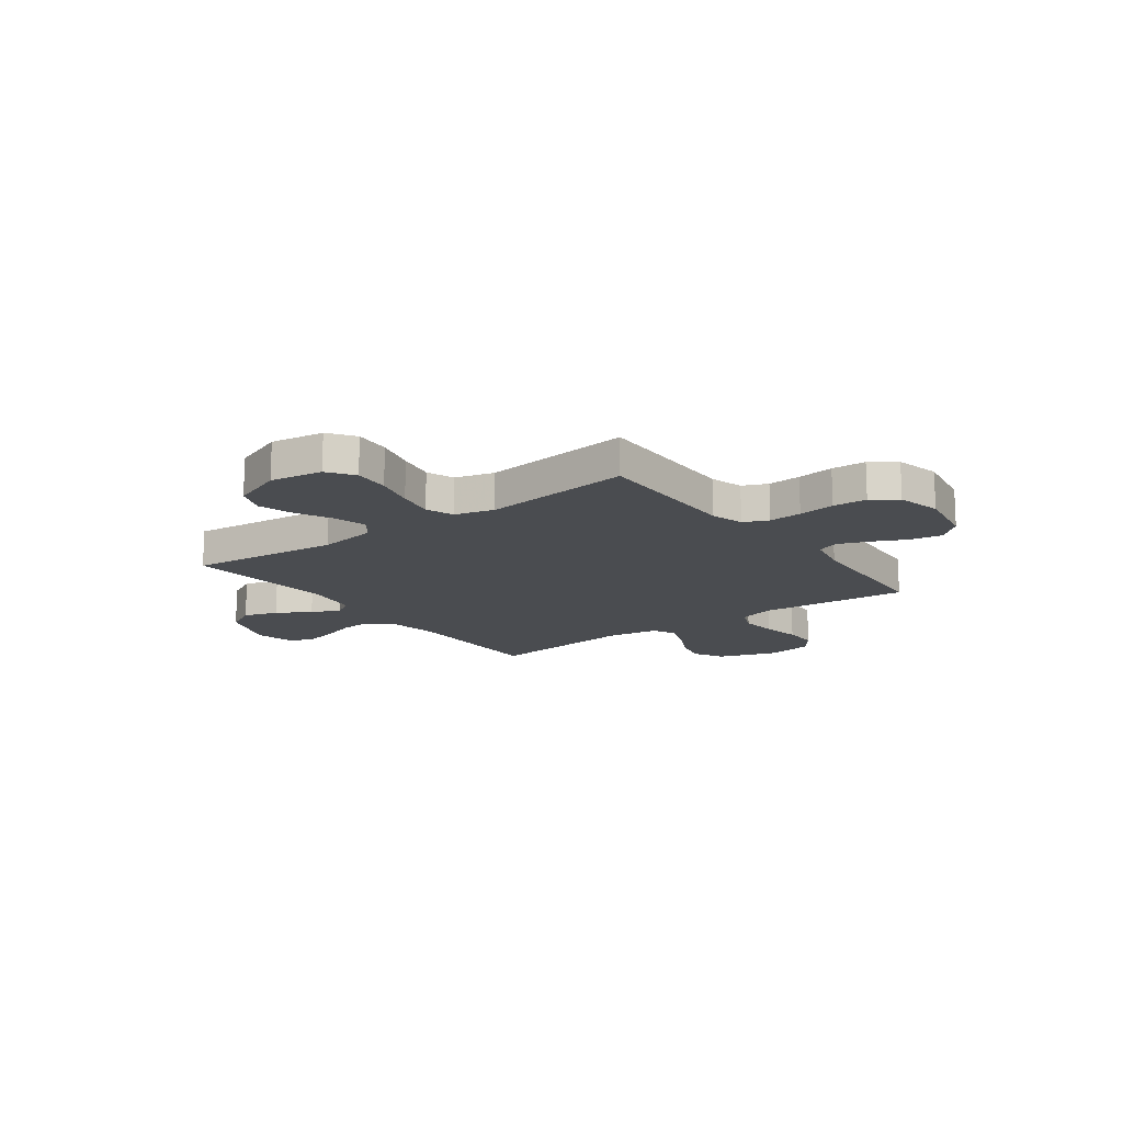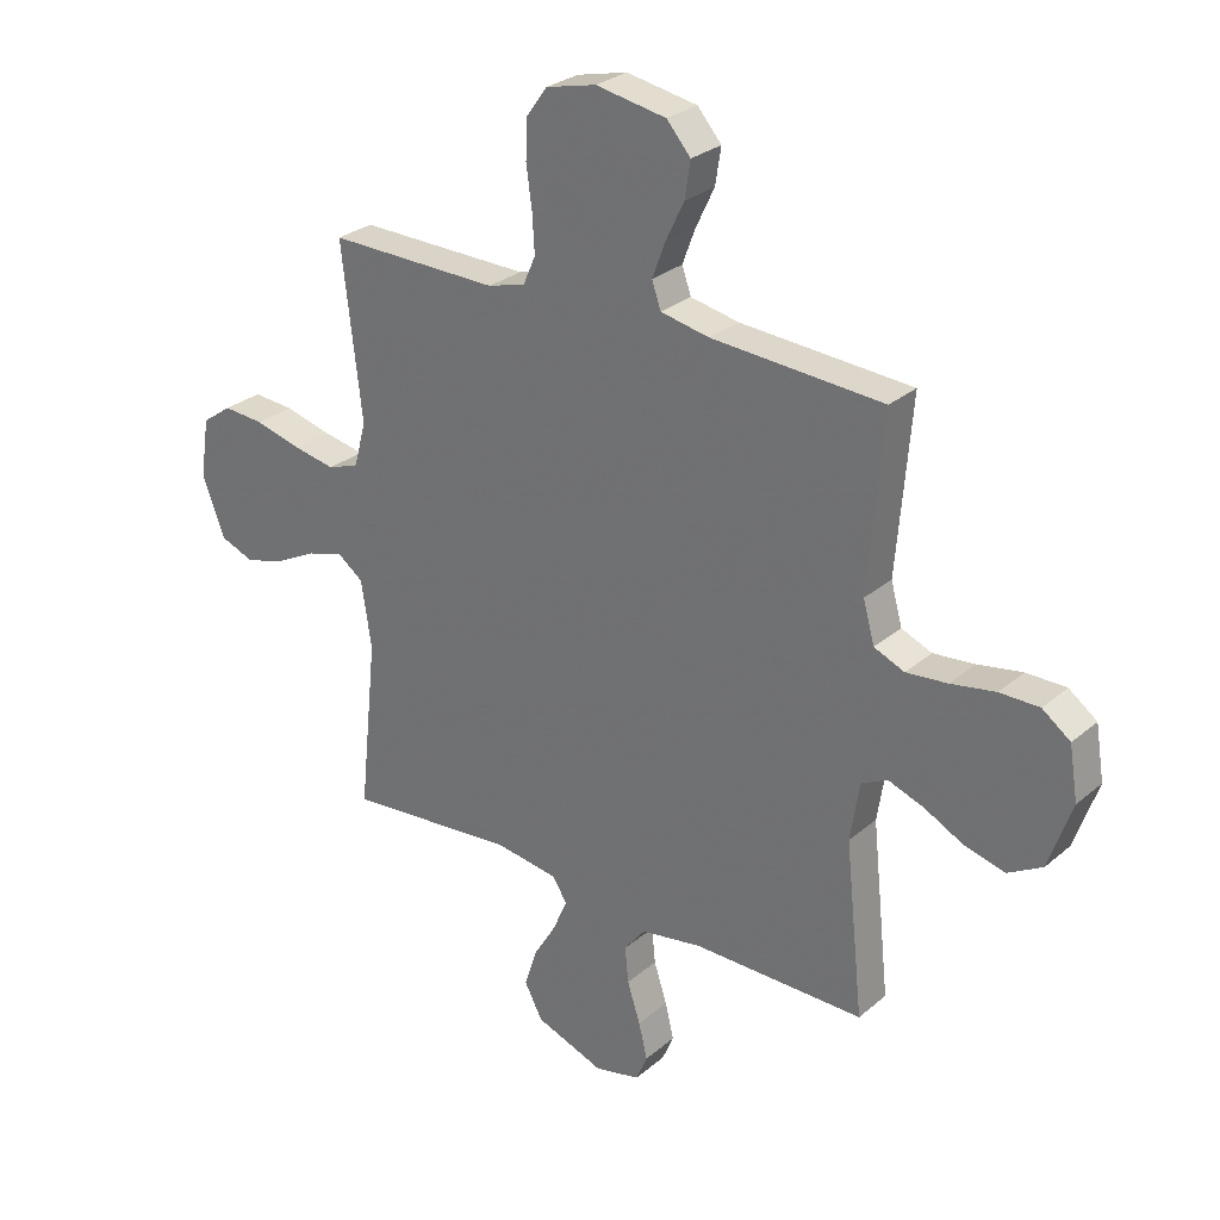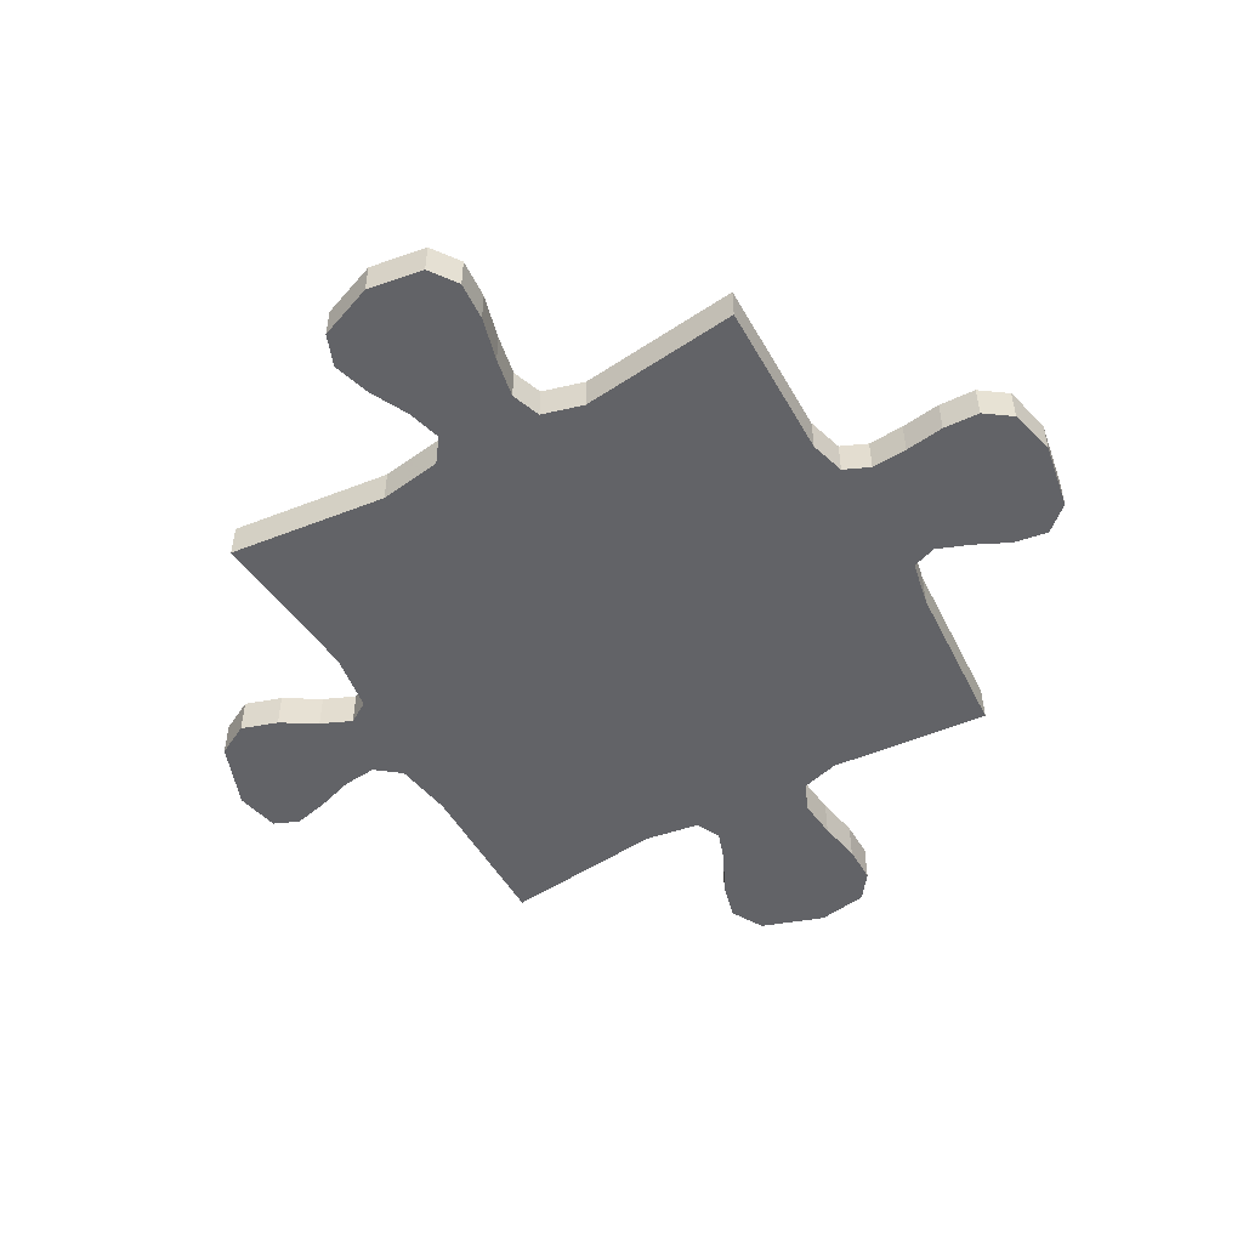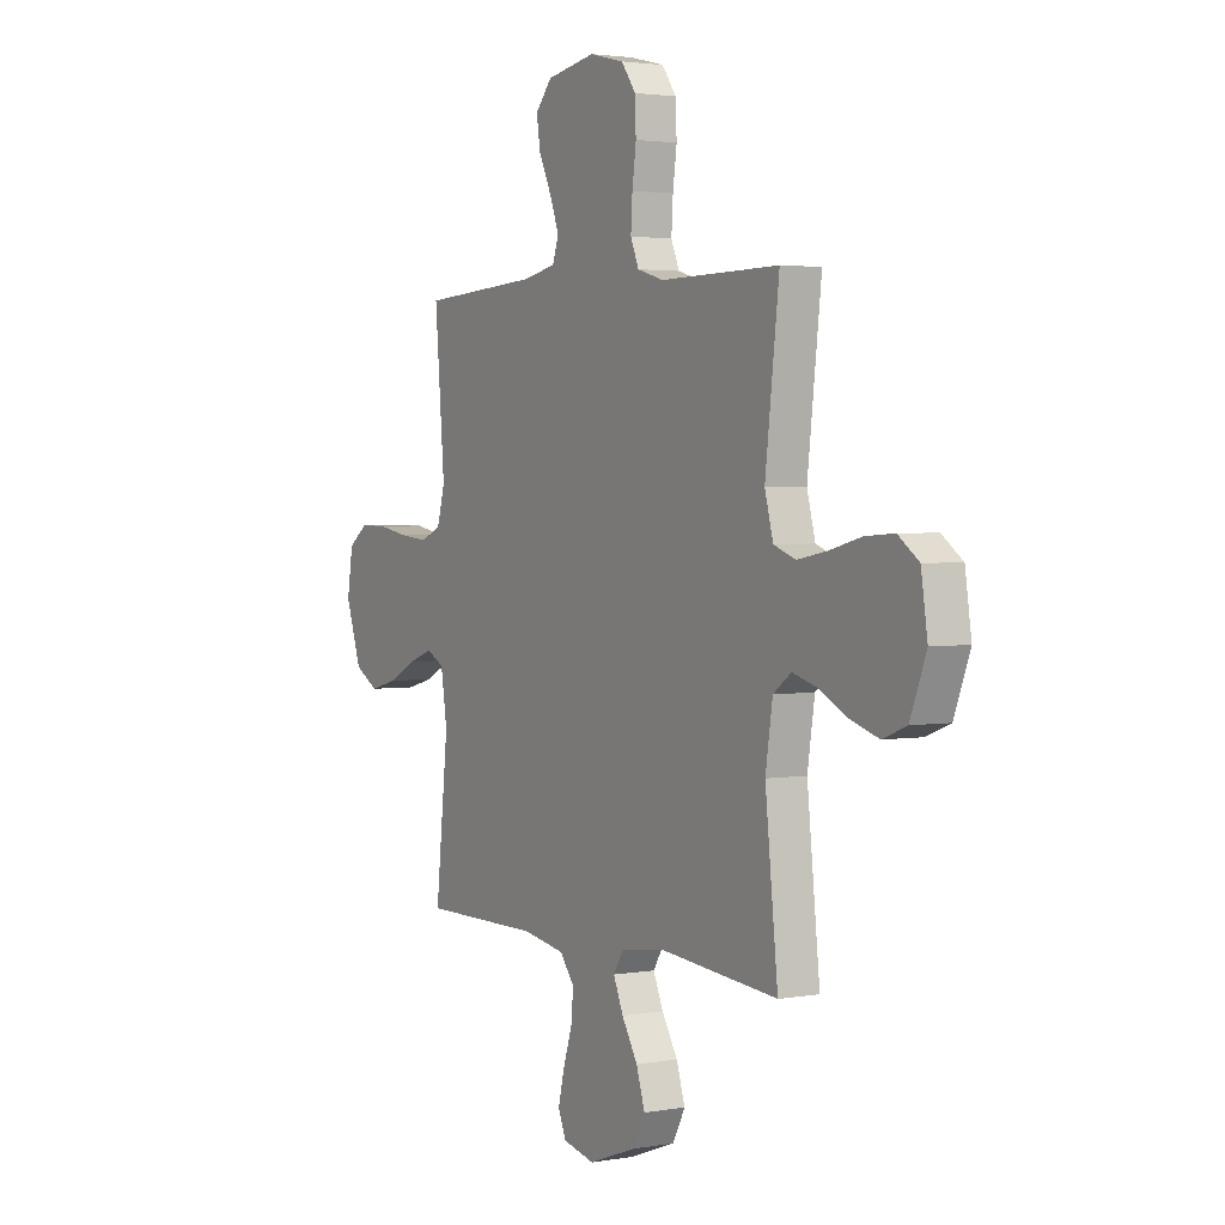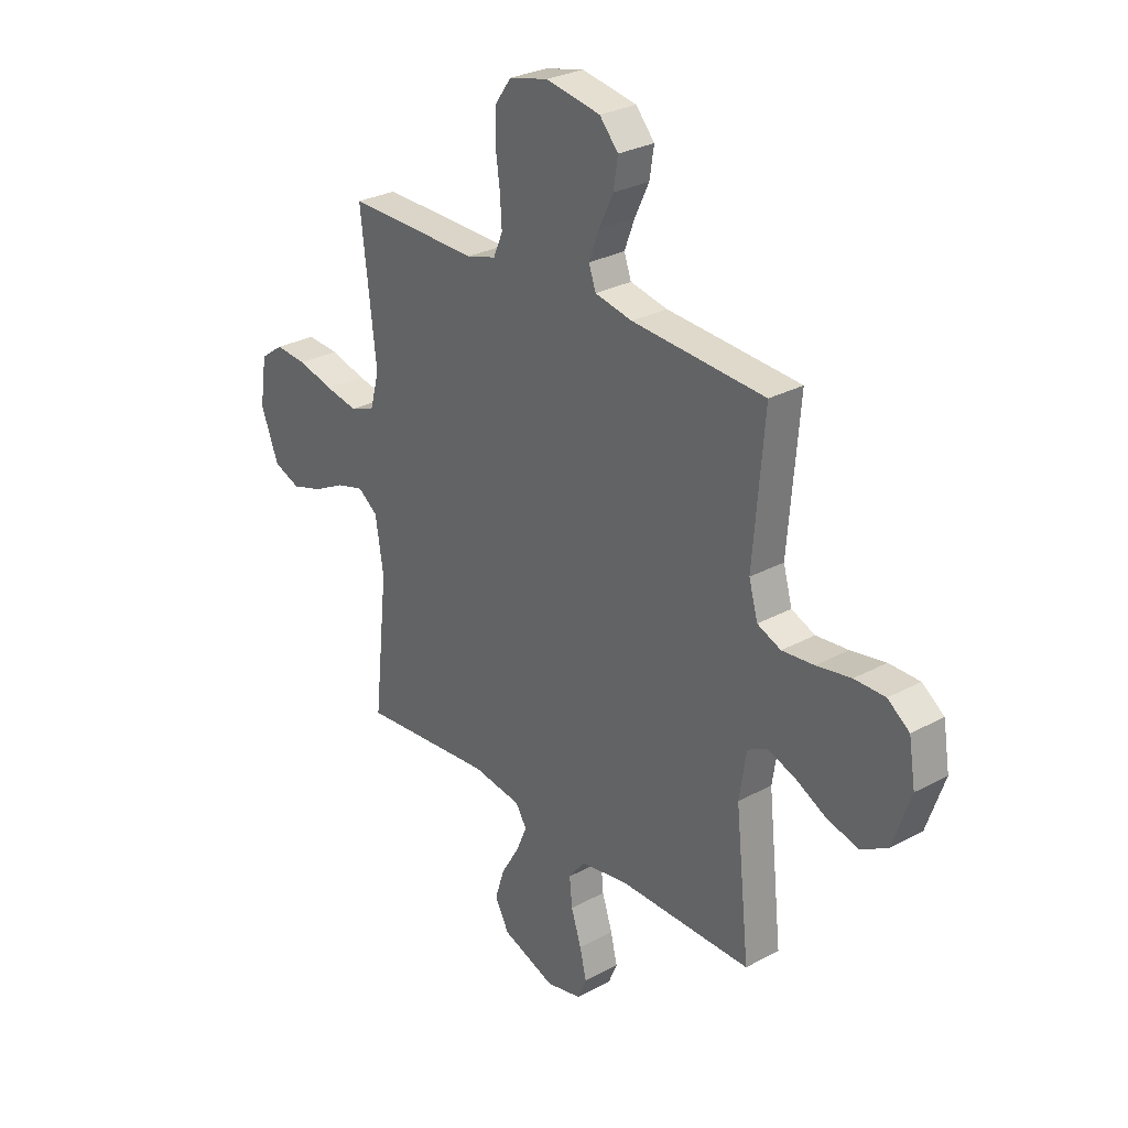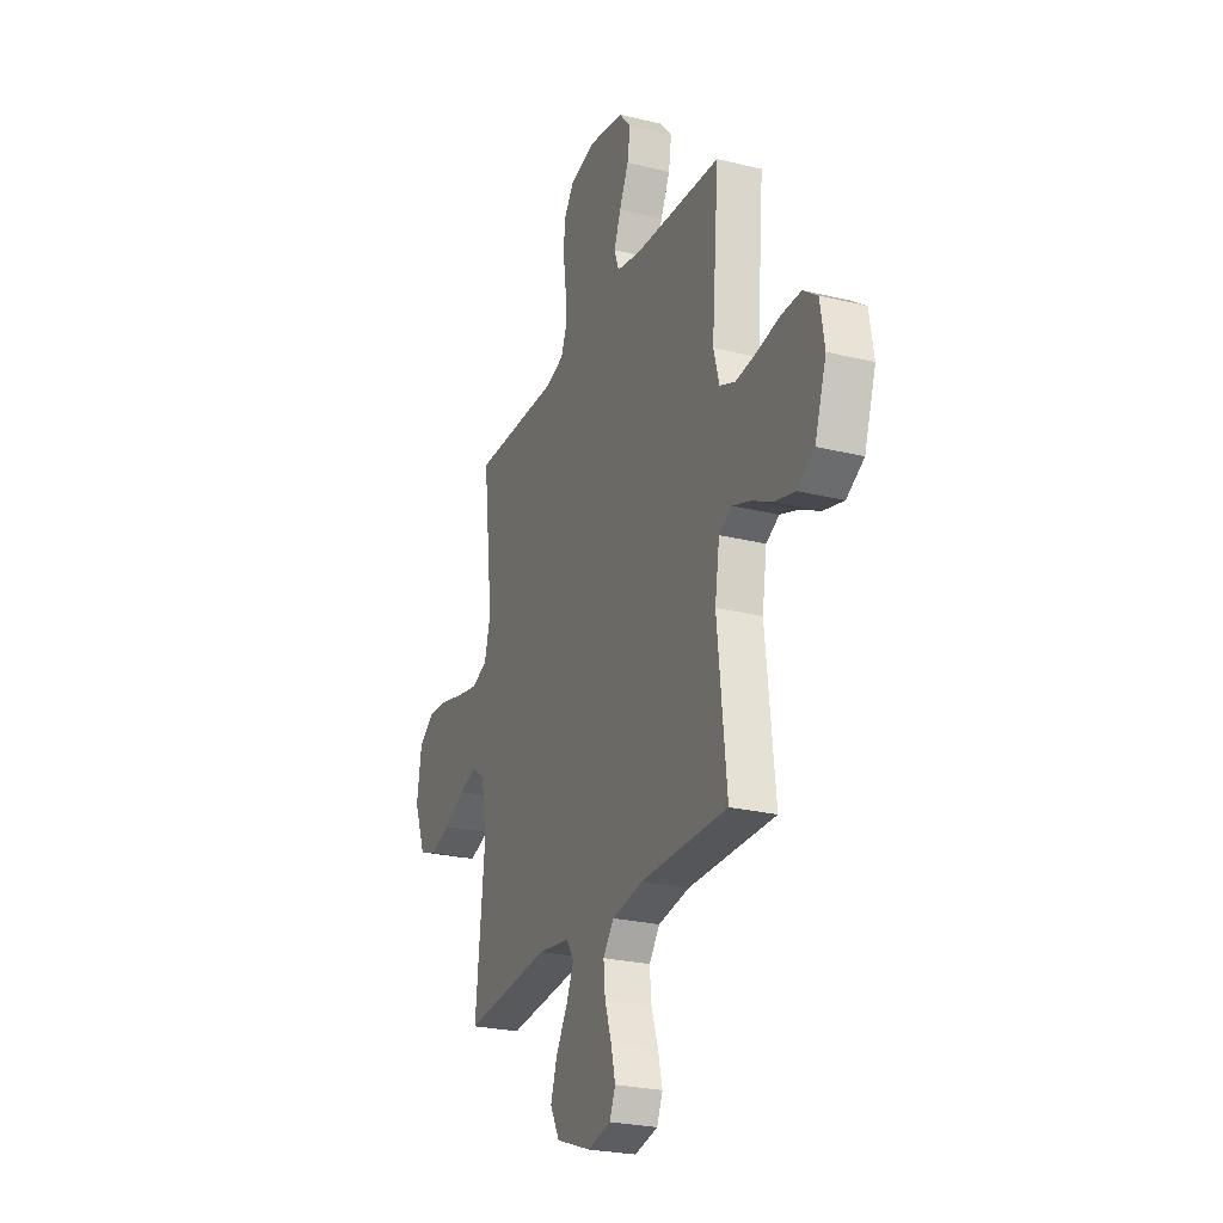
<metadata>
{"format":"obj","ext":"obj","renderer":"f3d","projection":"perspective","resolution":1024,"background":"white","views":[{"elev":-15.1,"azim":-53.6,"up":"+Y"},{"elev":28.0,"azim":38.4,"up":"+Z"},{"elev":-51.0,"azim":-60.6,"up":"+Y"},{"elev":2.7,"azim":-121.0,"up":"+Z"},{"elev":28.5,"azim":50.8,"up":"+Z"},{"elev":-25.4,"azim":68.5,"up":"+Z"}]}
</metadata>
<code>
v 0.5 0.07 0.5
v 0.475 0.07 0.2
v 0.495 0.07 0.129
v 0.548 0.07 0.107
v 0.62 0.07 0.114
v 0.698 0.07 0.128
v 0.767 0.07 0.128
v 0.816 0.07 0.092
v 0.831 0.07 0
v 0.791 0.07 -0.117
v 0.731 0.07 -0.151
v 0.661 0.07 -0.133
v 0.591 0.07 -0.097
v 0.529 0.07 -0.075
v 0.484 0.07 -0.098
v 0.468 0.07 -0.2
v 0.5 0.07 -0.5
v 0.2 0.07 -0.499
v 0.093 0.07 -0.517
v 0.056 0.07 -0.564
v 0.062 0.07 -0.627
v 0.085 0.07 -0.697
v 0.1 0.07 -0.76
v 0.08 0.07 -0.807
v 0 0.07 -0.825
v -0.12 0.07 -0.781
v -0.152 0.07 -0.721
v -0.13 0.07 -0.653
v -0.09 0.07 -0.587
v -0.065 0.07 -0.529
v -0.09 0.07 -0.489
v -0.2 0.07 -0.473
v -0.5 0.07 -0.5
v -0.468 0.07 -0.2
v -0.486 0.07 -0.083
v -0.531 0.07 -0.05
v -0.594 0.07 -0.068
v -0.665 0.07 -0.104
v -0.736 0.07 -0.126
v -0.796 0.07 -0.103
v -0.836 0.07 0
v -0.82 0.07 0.105
v -0.768 0.07 0.142
v -0.696 0.07 0.137
v -0.615 0.07 0.116
v -0.541 0.07 0.102
v -0.486 0.07 0.122
v -0.465 0.07 0.2
v -0.5 0.07 0.5
v -0.2 0.07 0.496
v -0.134 0.07 0.515
v -0.113 0.07 0.564
v -0.117 0.07 0.63
v -0.127 0.07 0.703
v -0.124 0.07 0.771
v -0.088 0.07 0.821
v 0 0.07 0.842
v 0.123 0.07 0.82
v 0.165 0.07 0.772
v 0.155 0.07 0.709
v 0.123 0.07 0.642
v 0.1 0.07 0.581
v 0.116 0.07 0.536
v 0.2 0.07 0.519
v 0.5 0 0.5
v 0.475 0 0.2
v 0.495 0 0.129
v 0.548 0 0.107
v 0.62 0 0.114
v 0.698 0 0.128
v 0.767 0 0.128
v 0.816 0 0.092
v 0.831 0 0
v 0.791 0 -0.117
v 0.731 0 -0.151
v 0.661 0 -0.133
v 0.591 0 -0.097
v 0.529 0 -0.075
v 0.484 0 -0.098
v 0.468 0 -0.2
v 0.5 0 -0.5
v 0.2 0 -0.499
v 0.093 0 -0.517
v 0.056 0 -0.564
v 0.062 0 -0.627
v 0.085 0 -0.697
v 0.1 0 -0.76
v 0.08 0 -0.807
v 0 0 -0.825
v -0.12 0 -0.781
v -0.152 0 -0.721
v -0.13 0 -0.653
v -0.09 0 -0.587
v -0.065 0 -0.529
v -0.09 0 -0.489
v -0.2 0 -0.473
v -0.5 0 -0.5
v -0.468 0 -0.2
v -0.486 0 -0.083
v -0.531 0 -0.05
v -0.594 0 -0.068
v -0.665 0 -0.104
v -0.736 0 -0.126
v -0.796 0 -0.103
v -0.836 0 0
v -0.82 0 0.105
v -0.768 0 0.142
v -0.696 0 0.137
v -0.615 0 0.116
v -0.541 0 0.102
v -0.486 0 0.122
v -0.465 0 0.2
v -0.5 0 0.5
v -0.2 0 0.496
v -0.134 0 0.515
v -0.113 0 0.564
v -0.117 0 0.63
v -0.127 0 0.703
v -0.124 0 0.771
v -0.088 0 0.821
v 0 0 0.842
v 0.123 0 0.82
v 0.165 0 0.772
v 0.155 0 0.709
v 0.123 0 0.642
v 0.1 0 0.581
v 0.116 0 0.536
v 0.2 0 0.519
f 58 59 60 61
f 58 61 62
f 57 58 62
f 56 57 62 63
f 53 54 55 56
f 52 53 56 63
f 48 49 50
f 47 48 50 51
f 42 43 44 45
f 42 45 46
f 41 42 46
f 40 41 46
f 37 38 39 40
f 36 37 40 46
f 35 36 46 47
f 32 33 34
f 31 32 34 35
f 26 27 28 29
f 26 29 30
f 25 26 30
f 24 25 30
f 21 22 23 24
f 21 24 30
f 20 21 30 31
f 16 17 18
f 15 16 18 19
f 10 11 12 13
f 10 13 14
f 9 10 14
f 8 9 14
f 5 6 7 8
f 4 5 8 14
f 3 4 14 15
f 64 1 2
f 51 52 63 64
f 19 20 31 35
f 35 47 51 64
f 15 19 35 64
f 2 3 15 64
f 125 124 123 122
f 126 125 122
f 126 122 121
f 127 126 121 120
f 120 119 118 117
f 127 120 117 116
f 114 113 112
f 115 114 112 111
f 109 108 107 106
f 110 109 106
f 110 106 105
f 110 105 104
f 104 103 102 101
f 110 104 101 100
f 111 110 100 99
f 98 97 96
f 99 98 96 95
f 93 92 91 90
f 94 93 90
f 94 90 89
f 94 89 88
f 88 87 86 85
f 94 88 85
f 95 94 85 84
f 82 81 80
f 83 82 80 79
f 77 76 75 74
f 78 77 74
f 78 74 73
f 78 73 72
f 72 71 70 69
f 78 72 69 68
f 79 78 68 67
f 66 65 128
f 128 127 116 115
f 99 95 84 83
f 128 115 111 99
f 128 99 83 79
f 128 79 67 66
f 1 65 66 2
f 2 66 67 3
f 3 67 68 4
f 4 68 69 5
f 5 69 70 6
f 6 70 71 7
f 7 71 72 8
f 8 72 73 9
f 9 73 74 10
f 10 74 75 11
f 11 75 76 12
f 12 76 77 13
f 13 77 78 14
f 14 78 79 15
f 15 79 80 16
f 16 80 81 17
f 17 81 82 18
f 18 82 83 19
f 19 83 84 20
f 20 84 85 21
f 21 85 86 22
f 22 86 87 23
f 23 87 88 24
f 24 88 89 25
f 25 89 90 26
f 26 90 91 27
f 27 91 92 28
f 28 92 93 29
f 29 93 94 30
f 30 94 95 31
f 31 95 96 32
f 32 96 97 33
f 33 97 98 34
f 34 98 99 35
f 35 99 100 36
f 36 100 101 37
f 37 101 102 38
f 38 102 103 39
f 39 103 104 40
f 40 104 105 41
f 41 105 106 42
f 42 106 107 43
f 43 107 108 44
f 44 108 109 45
f 45 109 110 46
f 46 110 111 47
f 47 111 112 48
f 48 112 113 49
f 49 113 114 50
f 50 114 115 51
f 51 115 116 52
f 52 116 117 53
f 53 117 118 54
f 54 118 119 55
f 55 119 120 56
f 56 120 121 57
f 57 121 122 58
f 58 122 123 59
f 59 123 124 60
f 60 124 125 61
f 61 125 126 62
f 62 126 127 63
f 63 127 128 64
f 64 128 65 1

</code>
